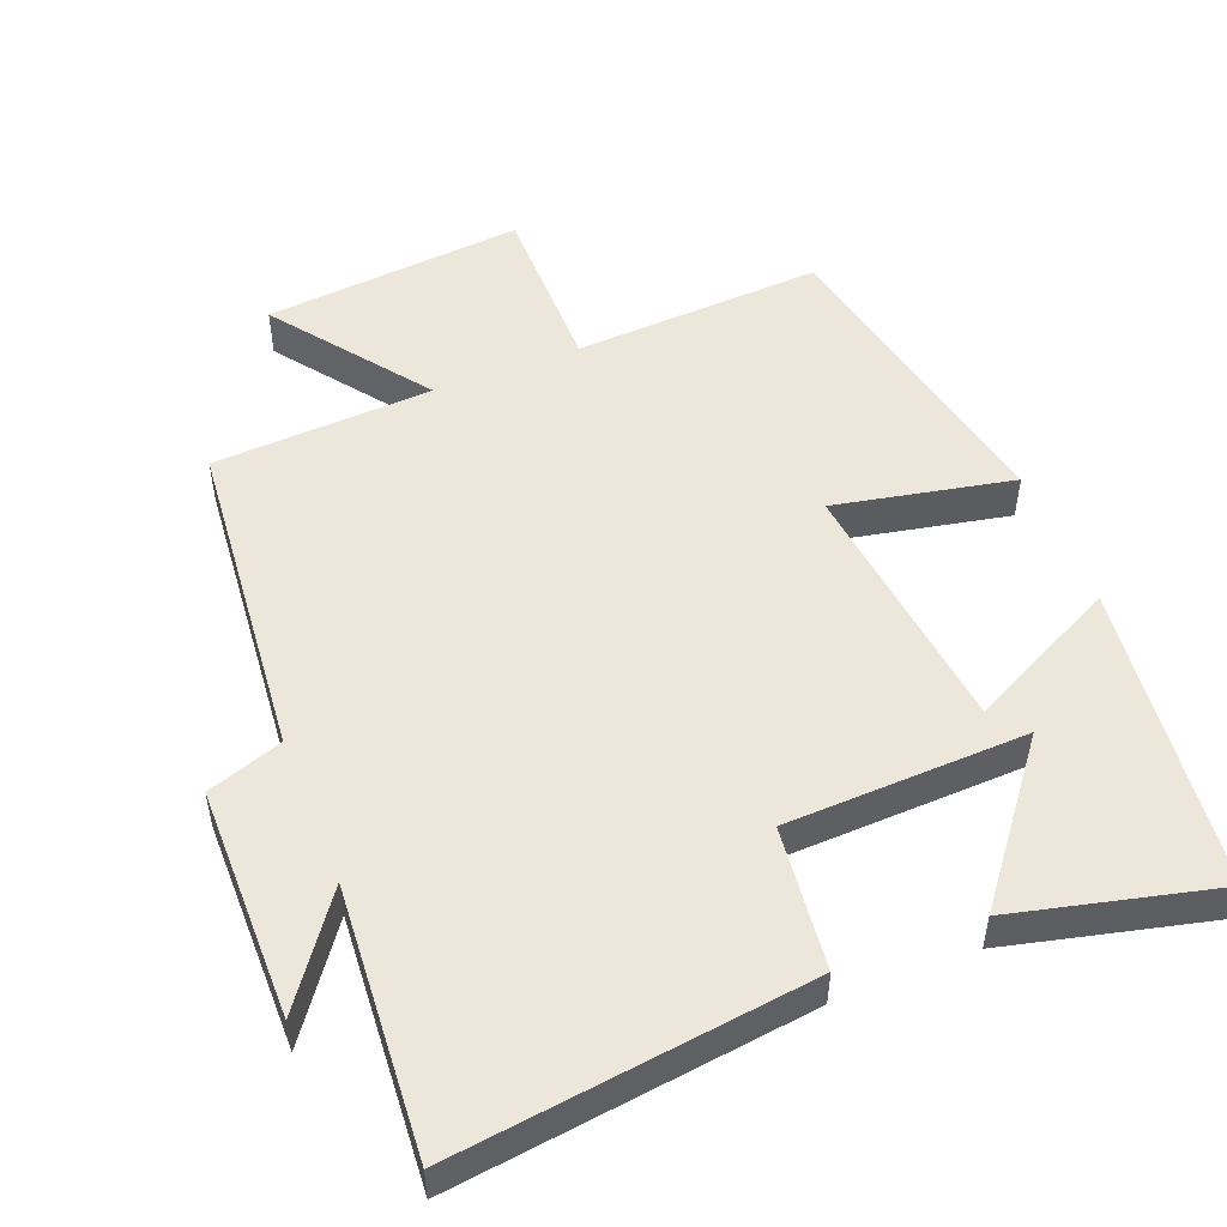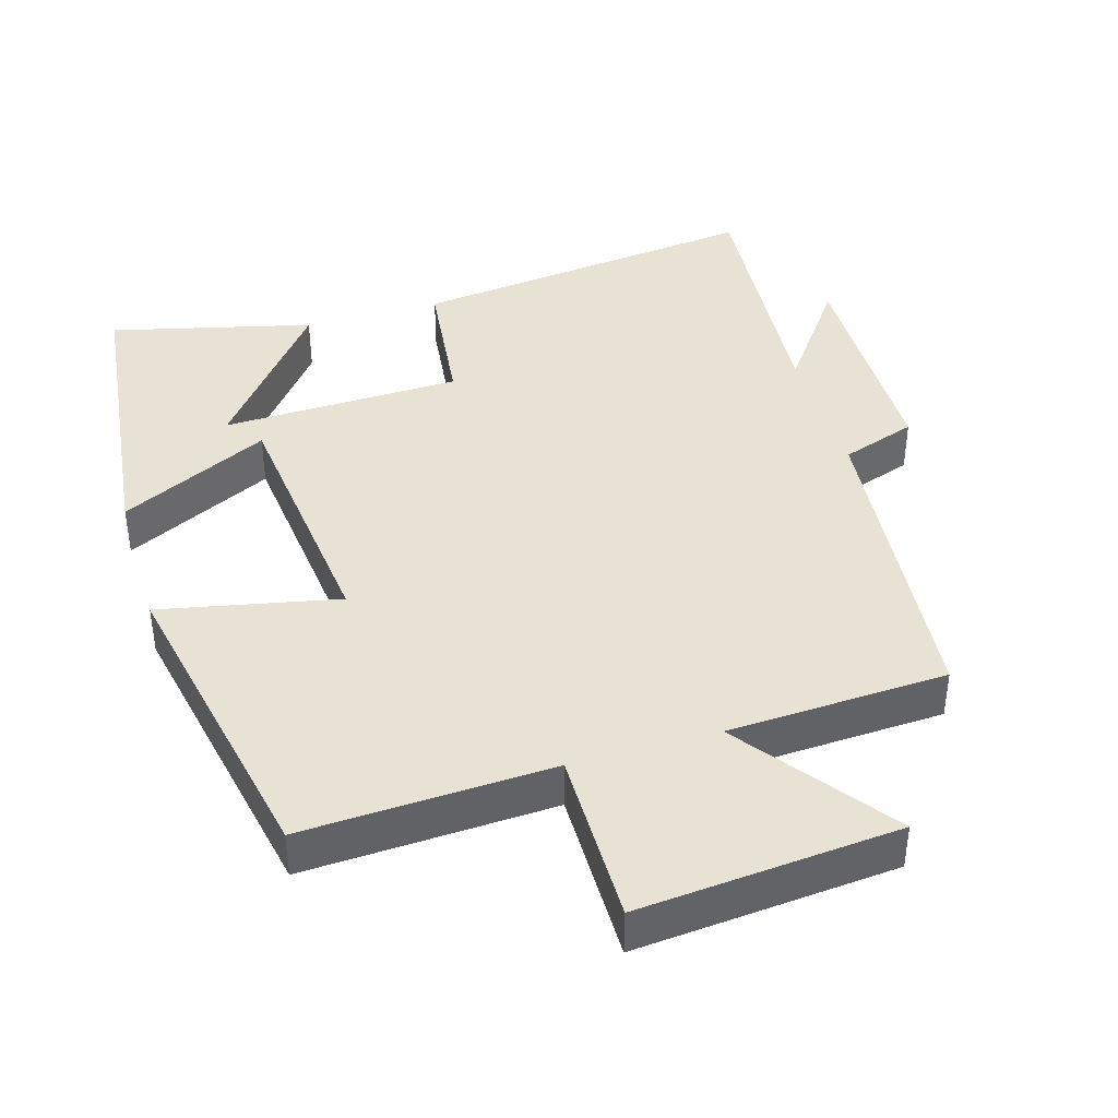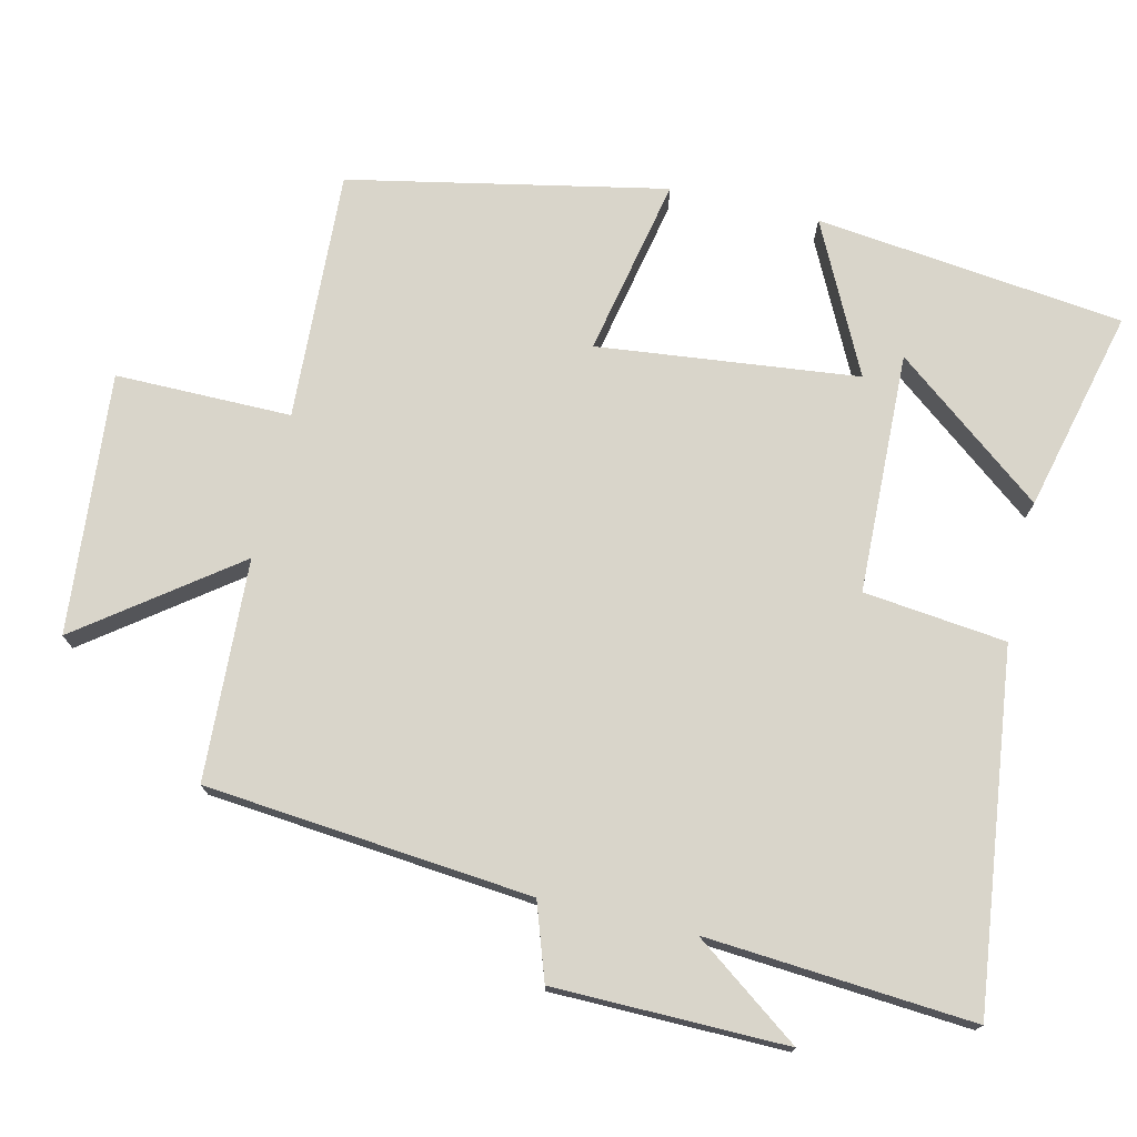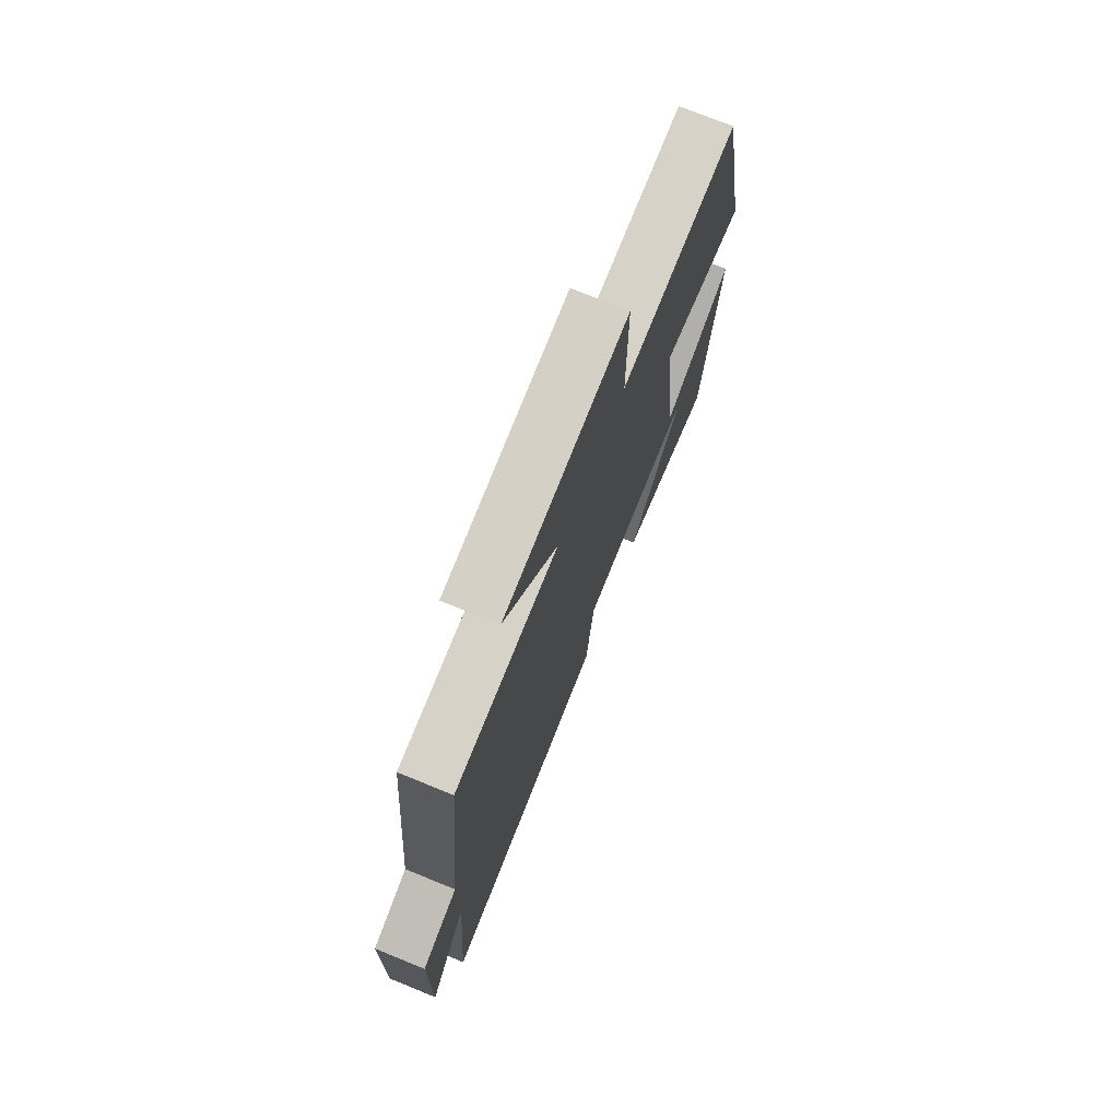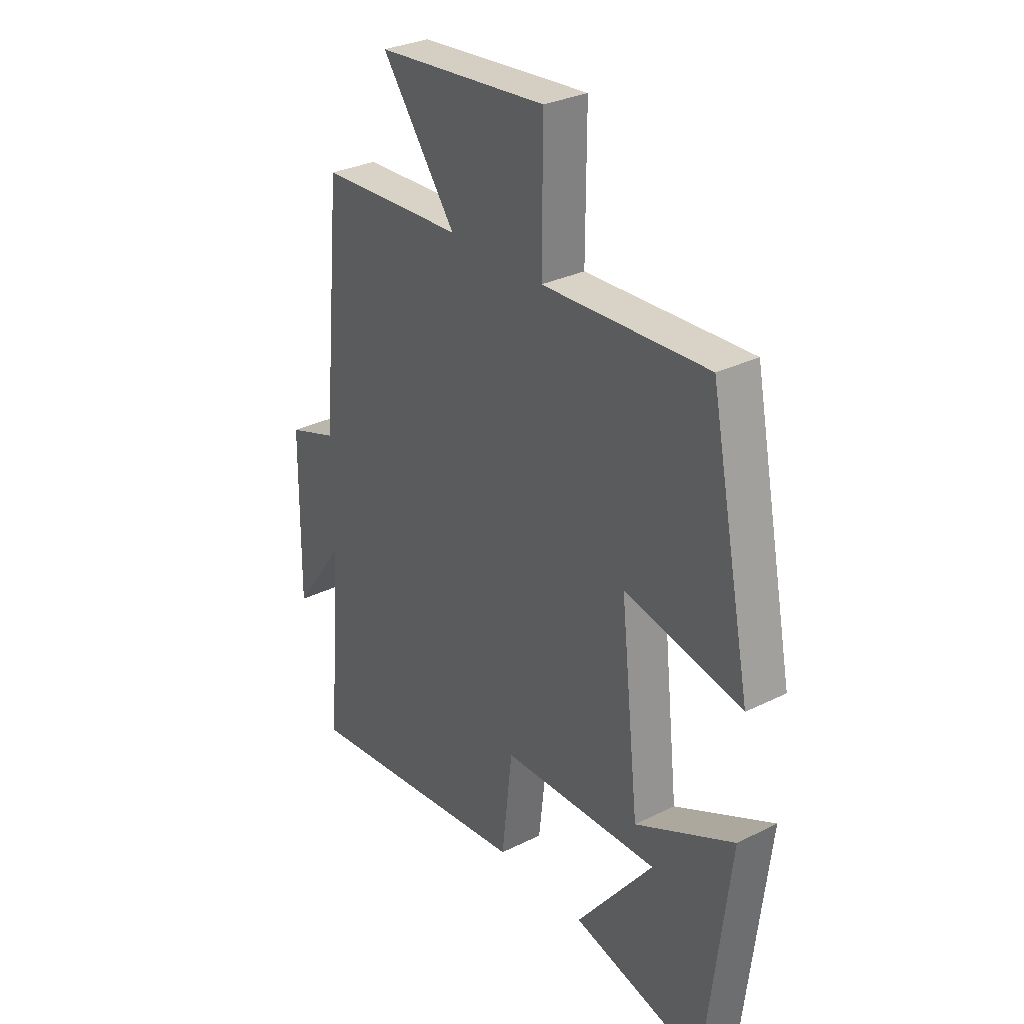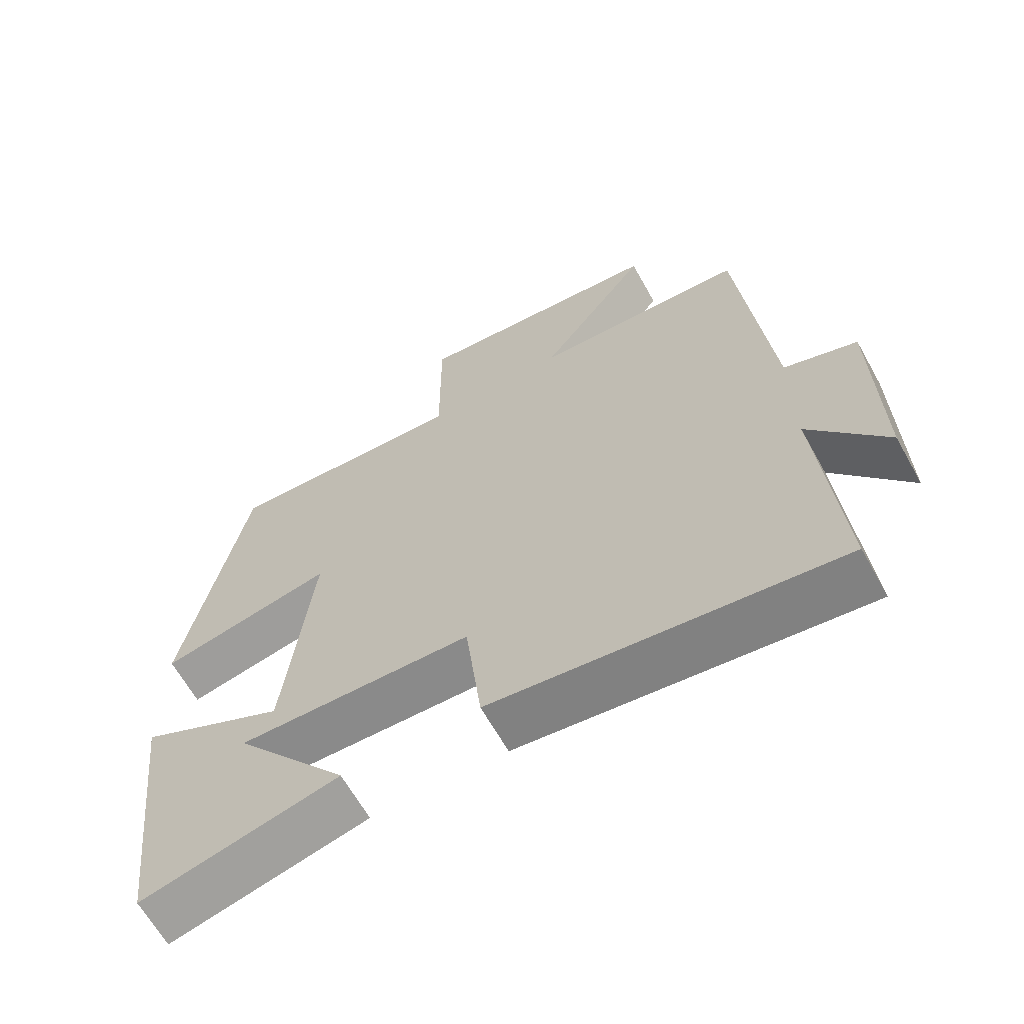
<metadata>
{"format":"obj","ext":"obj","renderer":"f3d","projection":"perspective","resolution":1024,"background":"white","views":[{"elev":51.2,"azim":158.2,"up":"+Y"},{"elev":40.7,"azim":-16.5,"up":"+Y"},{"elev":74.4,"azim":103.1,"up":"+Y"},{"elev":74.5,"azim":112.1,"up":"+Z"},{"elev":30.5,"azim":-125.6,"up":"+Z"},{"elev":-64.6,"azim":29.2,"up":"+Z"}]}
</metadata>
<code>
v 0.456 0.07 0.485
v 0.5 0.07 0.027
v 0.606 0.07 -0.009
v 0.61 0.07 -0.335
v 0.5 0.07 -0.185
v 0.529 0.07 -0.56
v 0.031 0.07 -0.5
v 0.008 0.07 -0.3
v -0.33 0.07 -0.29
v -0.165 0.07 -0.5
v -0.449 0.07 -0.57
v -0.5 0.07 -0.137
v -0.289 0.07 -0.241
v -0.249 0.07 0.125
v -0.5 0.07 0.073
v -0.411 0.07 0.517
v -0.06 0.07 0.5
v -0.061 0.07 0.747
v 0.305 0.07 0.715
v 0.146 0.07 0.5
v 0.456 0 0.485
v 0.5 0 0.027
v 0.606 0 -0.009
v 0.61 0 -0.335
v 0.5 0 -0.185
v 0.529 0 -0.56
v 0.031 0 -0.5
v 0.008 0 -0.3
v -0.33 0 -0.29
v -0.165 0 -0.5
v -0.449 0 -0.57
v -0.5 0 -0.137
v -0.289 0 -0.241
v -0.249 0 0.125
v -0.5 0 0.073
v -0.411 0 0.517
v -0.06 0 0.5
v -0.061 0 0.747
v 0.305 0 0.715
v 0.146 0 0.5
f 17 18 19 20
f 17 20 1 2
f 14 15 16 17
f 13 14 17 2
f 9 10 11 12
f 9 12 13
f 8 9 13 2
f 5 6 7 8
f 2 3 4 5
f 2 5 8
f 40 39 38 37
f 22 21 40 37
f 37 36 35 34
f 22 37 34 33
f 32 31 30 29
f 33 32 29
f 22 33 29 28
f 28 27 26 25
f 25 24 23 22
f 28 25 22
f 1 21 22 2
f 2 22 23 3
f 3 23 24 4
f 4 24 25 5
f 5 25 26 6
f 6 26 27 7
f 7 27 28 8
f 8 28 29 9
f 9 29 30 10
f 10 30 31 11
f 11 31 32 12
f 12 32 33 13
f 13 33 34 14
f 14 34 35 15
f 15 35 36 16
f 16 36 37 17
f 17 37 38 18
f 18 38 39 19
f 19 39 40 20
f 20 40 21 1

</code>
